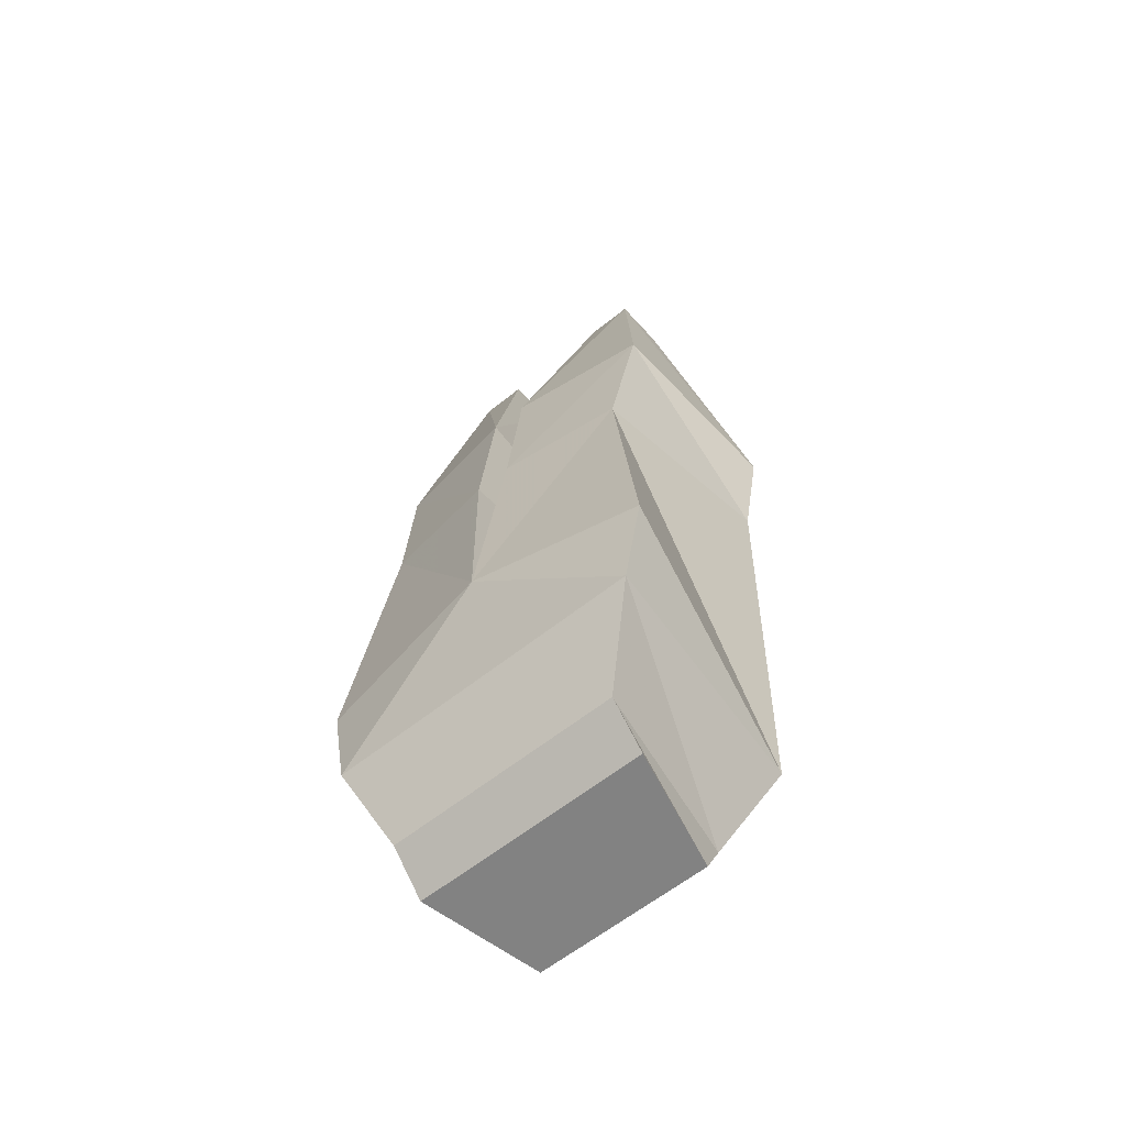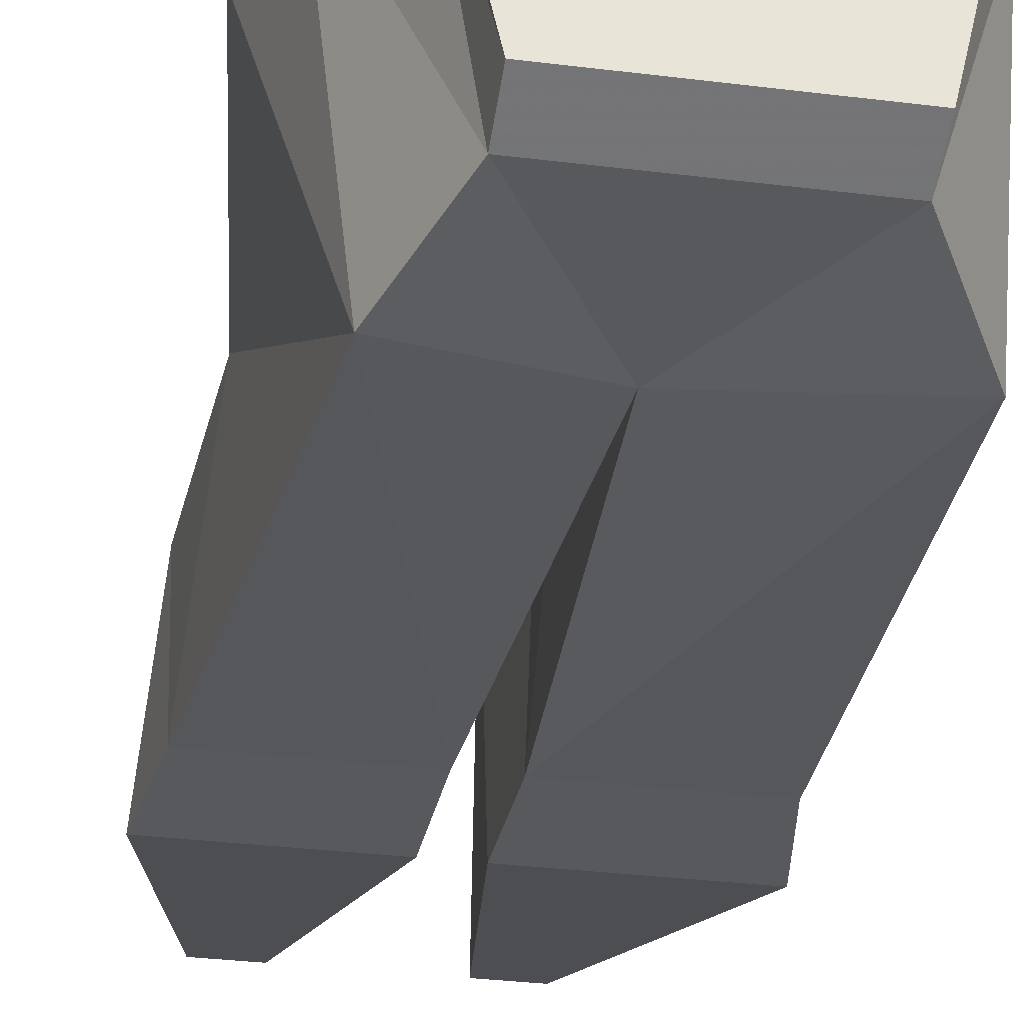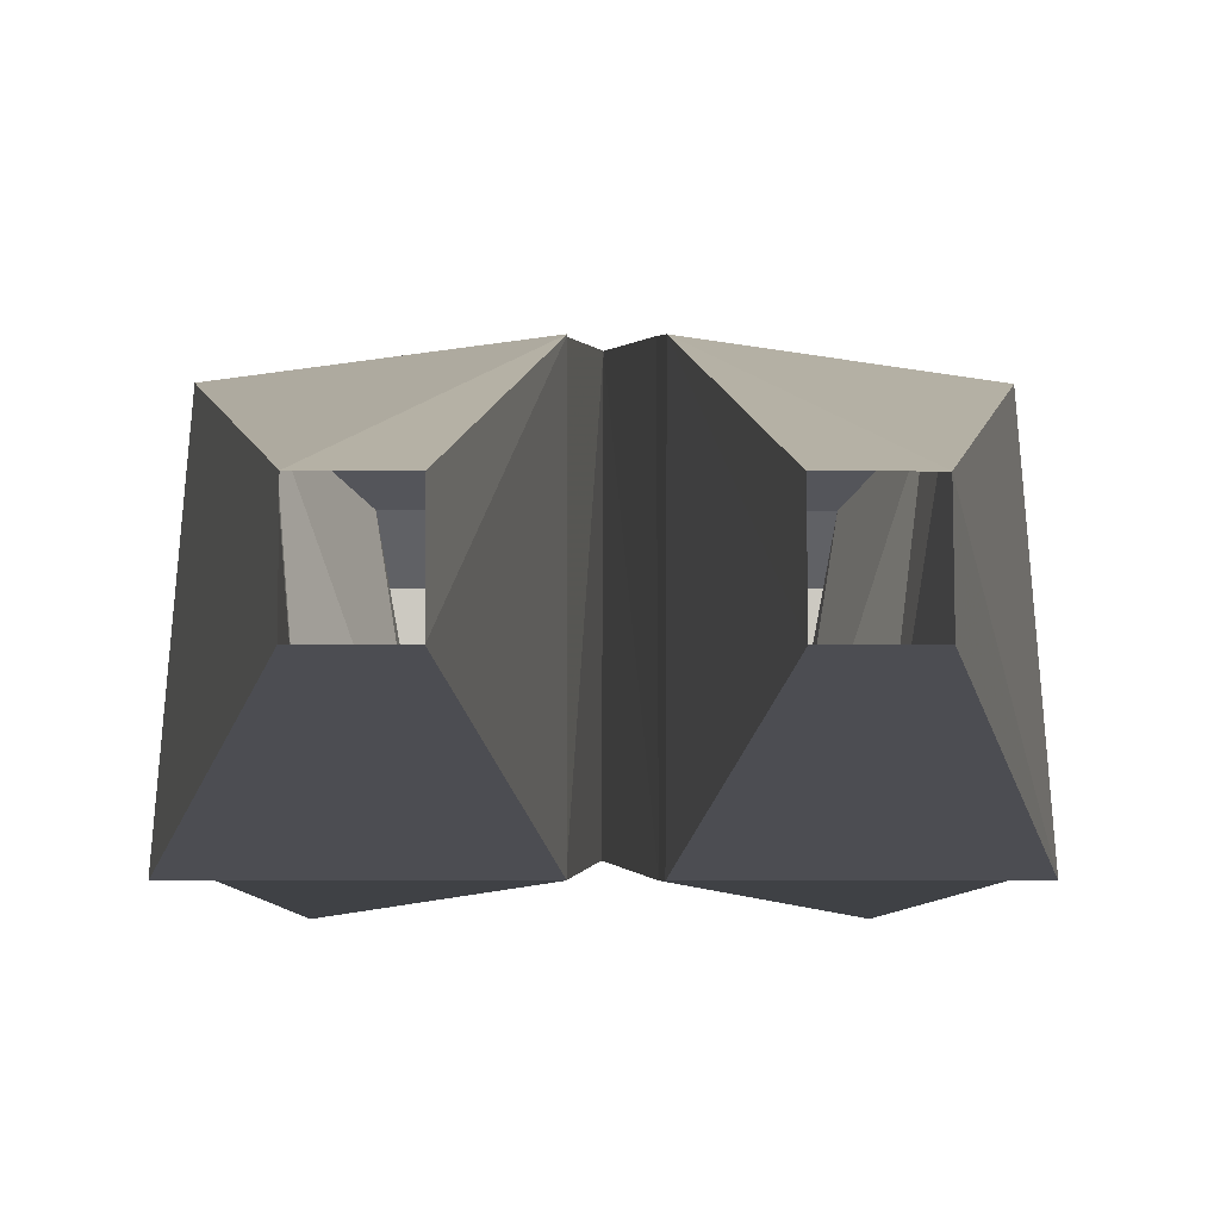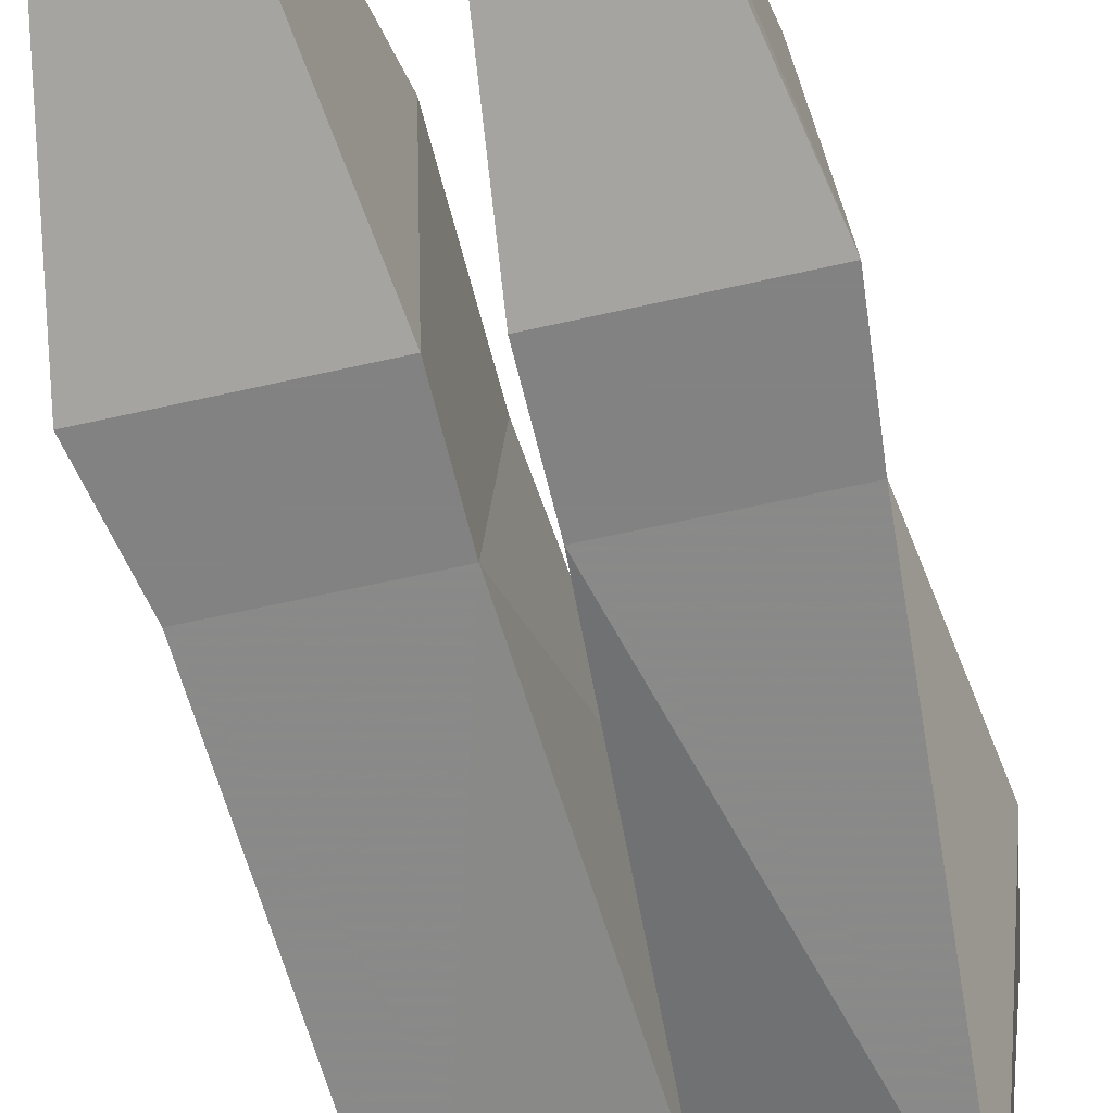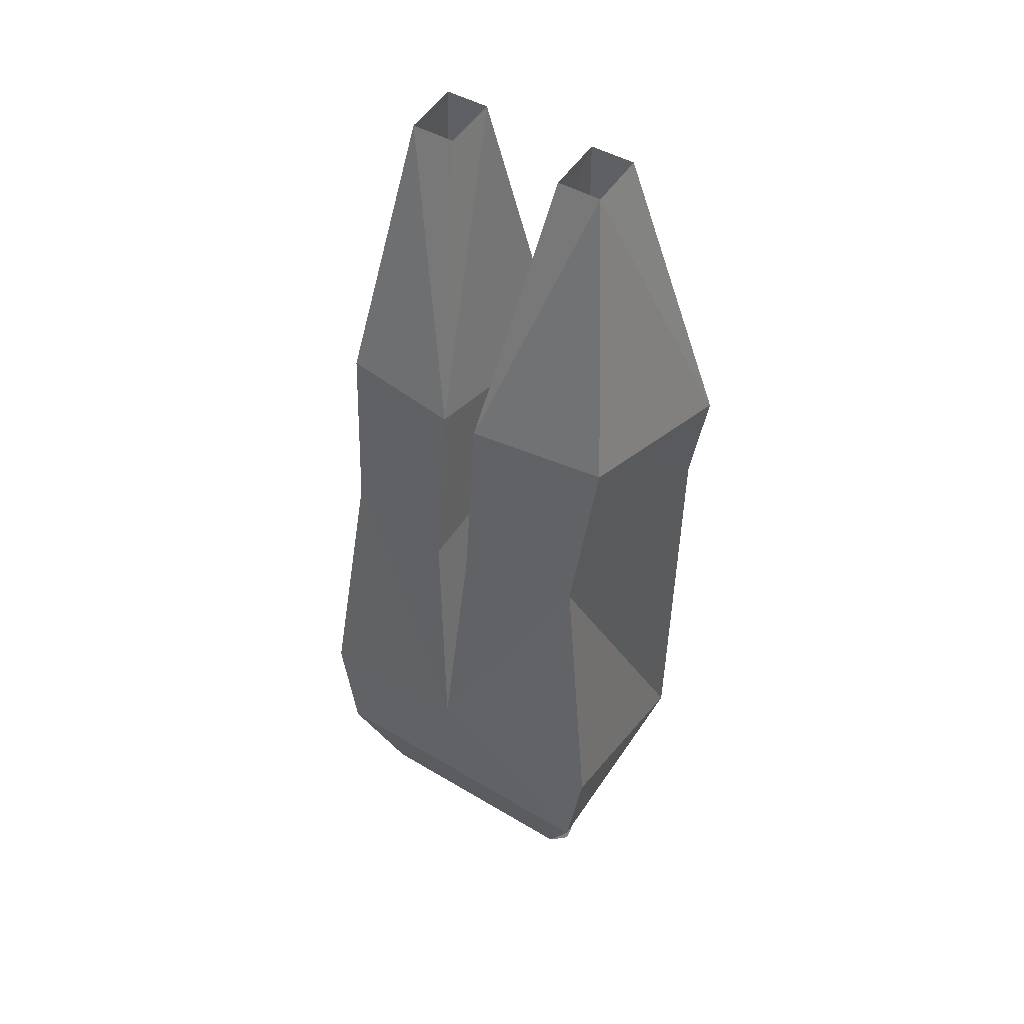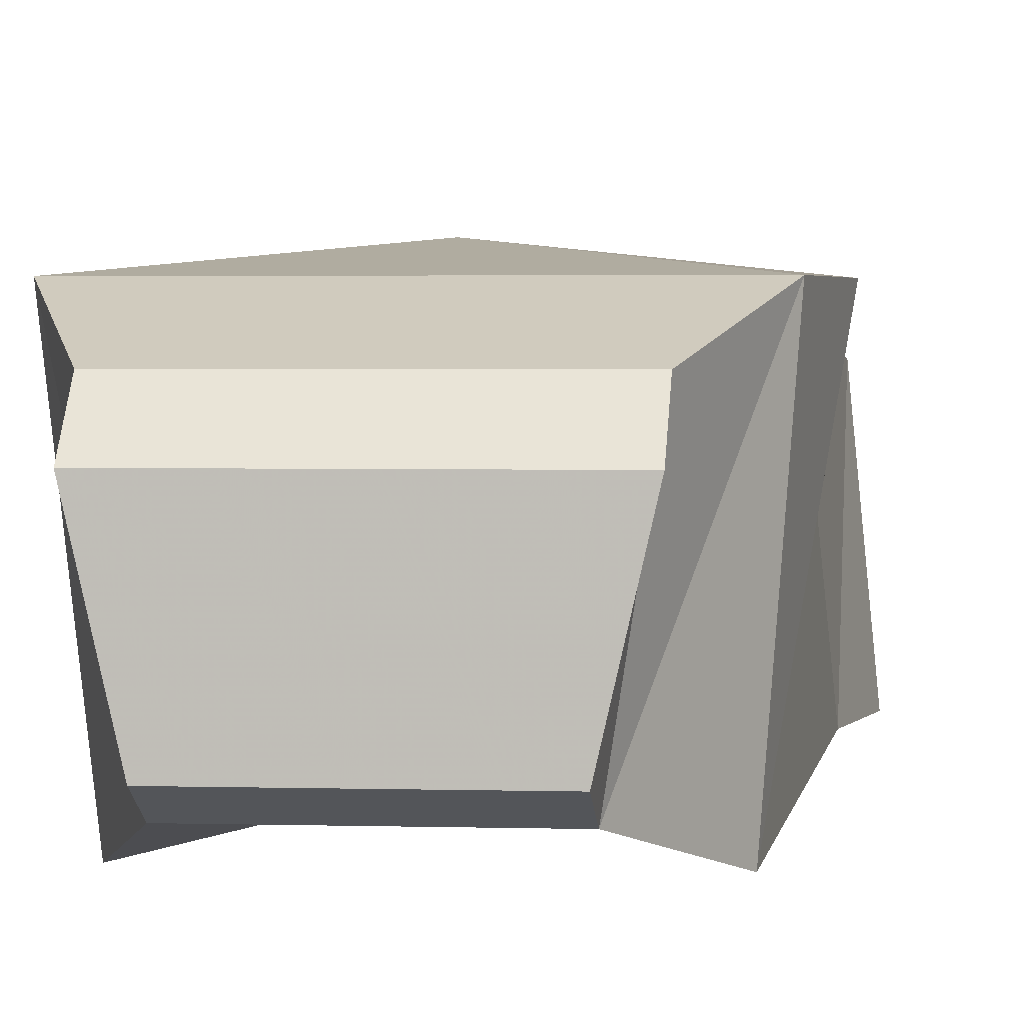
<metadata>
{"format":"obj","ext":"obj","renderer":"f3d","projection":"perspective","resolution":1024,"background":"white","views":[{"elev":-60.7,"azim":39.3,"up":"+Y"},{"elev":-29.8,"azim":-10.6,"up":"+Z"},{"elev":-3.1,"azim":179.2,"up":"+Z"},{"elev":-60.9,"azim":-166.8,"up":"+Z"},{"elev":44.2,"azim":35.2,"up":"+Y"},{"elev":2.5,"azim":6.4,"up":"+Z"}]}
</metadata>
<code>
v 0.07031 -0.9453 -0.0625
v 0.09375 -0.9141 0.07031
v 0.09375 -0.9453 0.03906
v -0.1016 -0.9453 0.03906
v -0.07812 -0.9453 -0.0625
v -0.07812 -0.9141 -0.07812
v 0.07031 -0.9141 -0.07812
v 0.1328 -0.8359 0.1016
v -0.1016 -0.9141 0.07031
v -0.1328 -0.8359 0.1016
v -0.1094 -0.8359 -0.1016
v 0 -0.7812 -0.07812
v 0.1172 -0.8359 -0.1016
v 0.1484 -0.75 0.1016
v 0 -0.7188 0.1172
v -0.1484 -0.75 0.1016
v -0.1172 -0.5156 0.08594
v -0.1328 -0.4844 -0.08594
v -0.01562 -0.4844 -0.08594
v 0.01562 -0.4844 -0.08594
v 0.1328 -0.4844 -0.08594
v 0.1172 -0.5156 0.08594
v 0.01562 -0.5234 0.1016
v 0.01562 -0.3984 -0.08594
v 0.1484 -0.3984 -0.08594
v 0.1328 -0.375 0.07031
v 0.01562 -0.375 0.08594
v 0.05469 -0.1328 -0.02344
v 0.09375 -0.1328 -0.02344
v 0.09375 -0.1406 0.02344
v 0.05469 -0.1406 0.02344
v -0.01562 -0.375 0.08594
v -0.04688 -0.1406 0.02344
v -0.08594 -0.1406 0.02344
v -0.125 -0.375 0.07031
v -0.01562 -0.5234 0.1016
v -0.01562 -0.3984 -0.08594
v -0.04688 -0.1328 -0.02344
v -0.1406 -0.3984 -0.08594
v -0.08594 -0.1328 -0.02344
f 1 2 3
f 1 3 4
f 1 4 5
f 1 5 6
f 1 6 7
f 1 7 2
f 2 9 3
f 3 9 4
f 4 9 5
f 5 9 6
f 2 7 8
f 2 8 9
f 6 9 10
f 6 10 11
f 6 11 12
f 6 12 7
f 7 12 13
f 7 13 8
f 8 13 14
f 8 14 15
f 8 15 10
f 8 10 9
f 15 16 10
f 10 16 11
f 11 16 17
f 11 17 18
f 11 18 19
f 11 19 12
f 12 19 15
f 12 15 20
f 12 20 13
f 13 20 21
f 13 21 22
f 13 22 14
f 14 22 15
f 15 22 23
f 15 23 20
f 20 23 24
f 20 24 21
f 21 24 25
f 21 25 26
f 21 26 22
f 22 26 23
f 23 26 27
f 23 27 24
f 24 27 28
f 24 28 25
f 25 28 29
f 25 29 30
f 25 30 26
f 26 30 27
f 27 30 31
f 27 31 28
f 32 33 34
f 32 34 35
f 32 35 36
f 32 36 37
f 32 37 38
f 32 38 33
f 38 37 39
f 38 39 40
f 40 39 34
f 34 39 35
f 35 39 18
f 35 18 17
f 35 17 36
f 36 17 15
f 36 15 19
f 36 19 37
f 37 19 18
f 37 18 39
f 15 17 16

</code>
